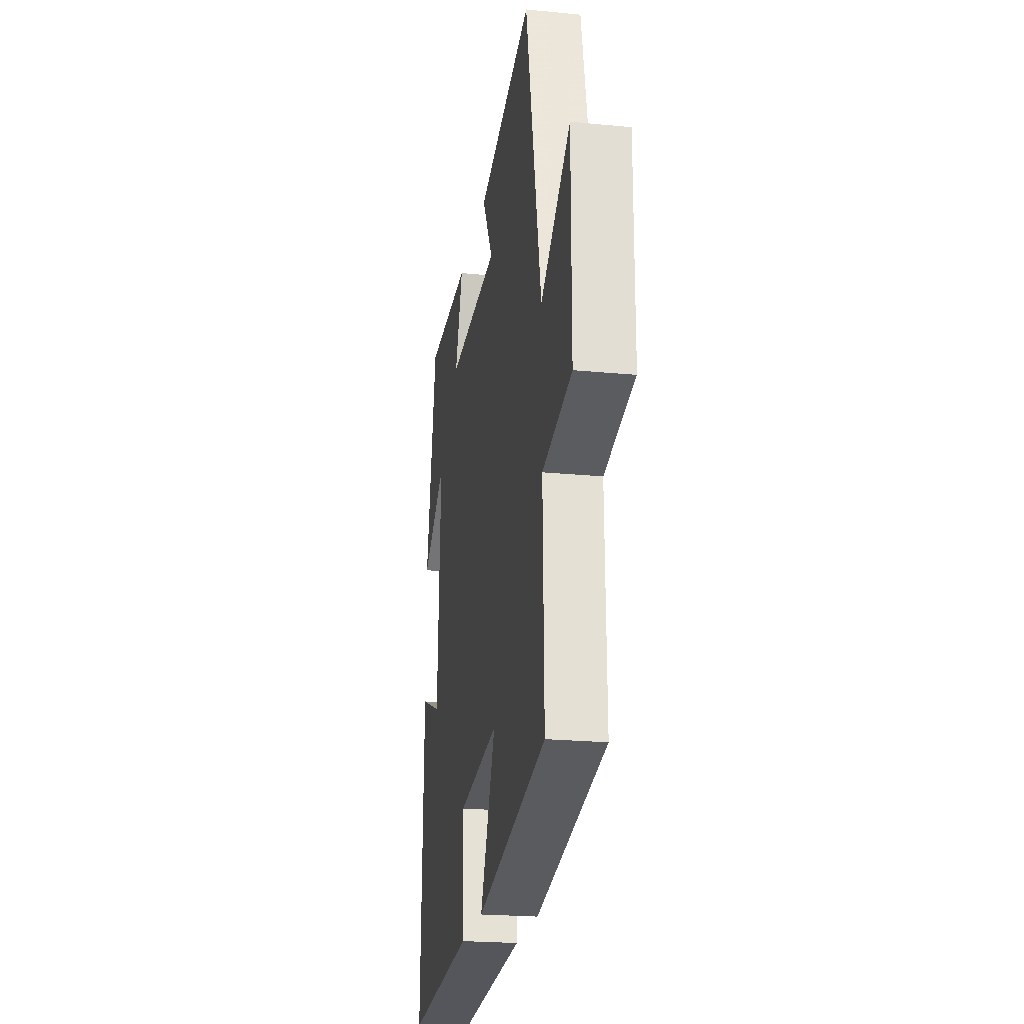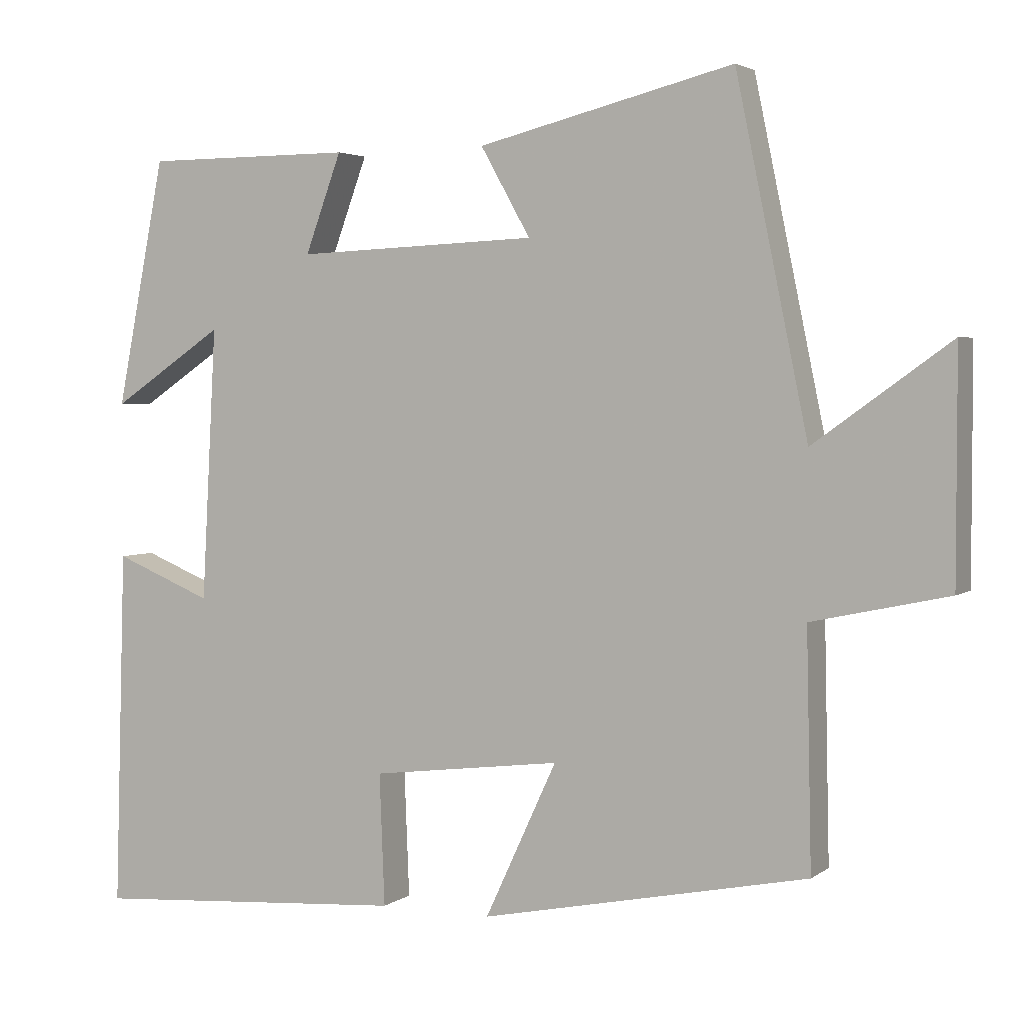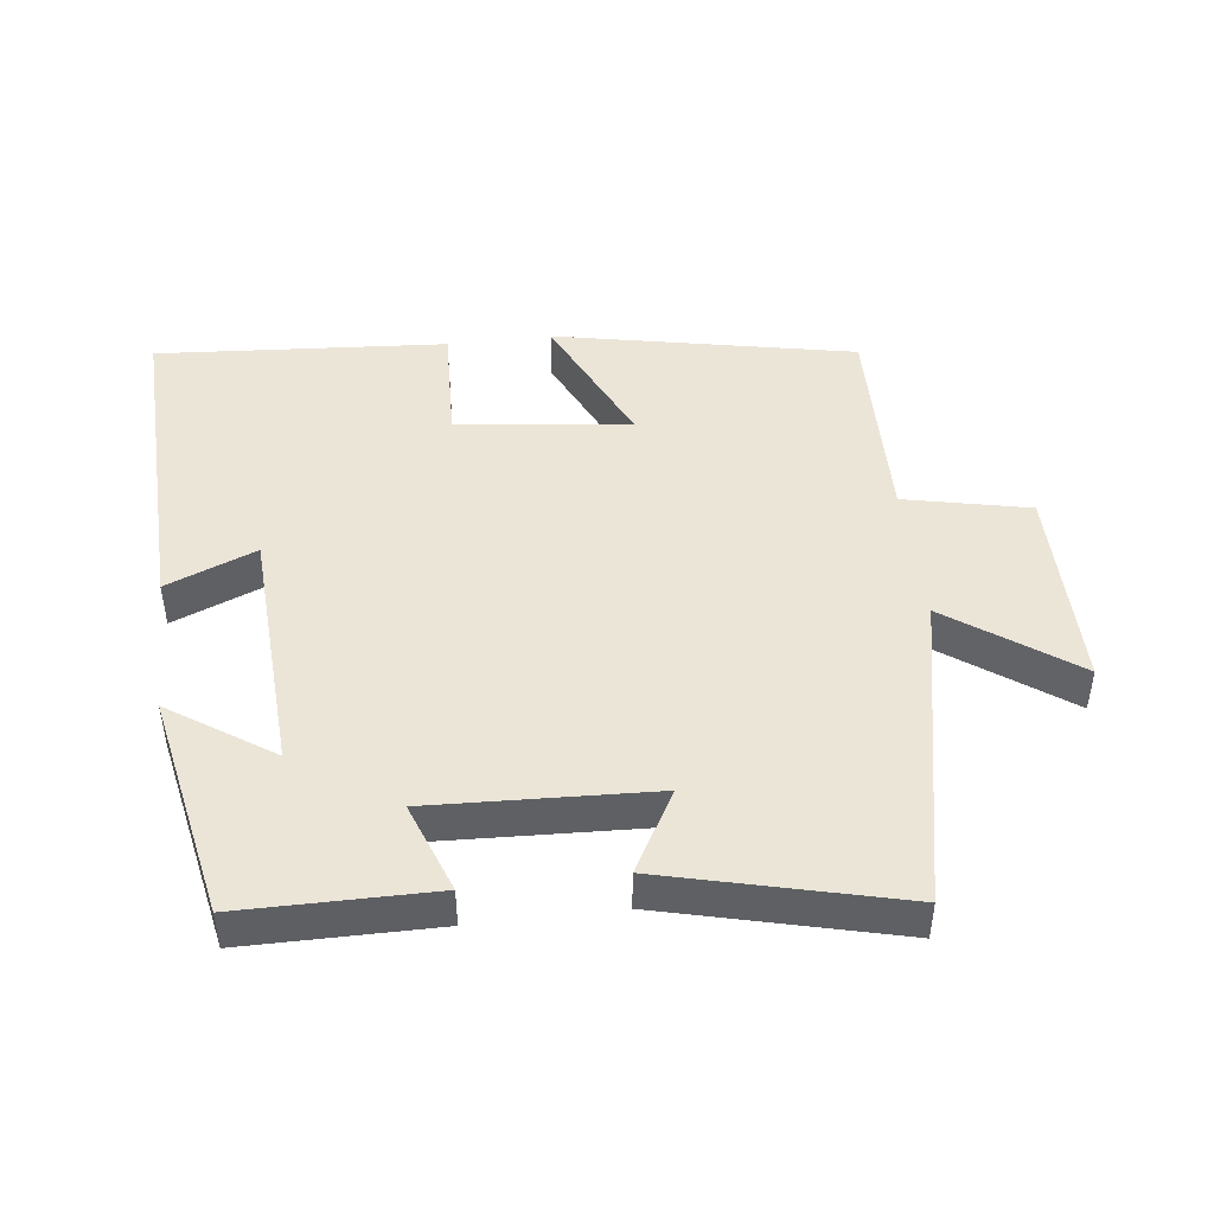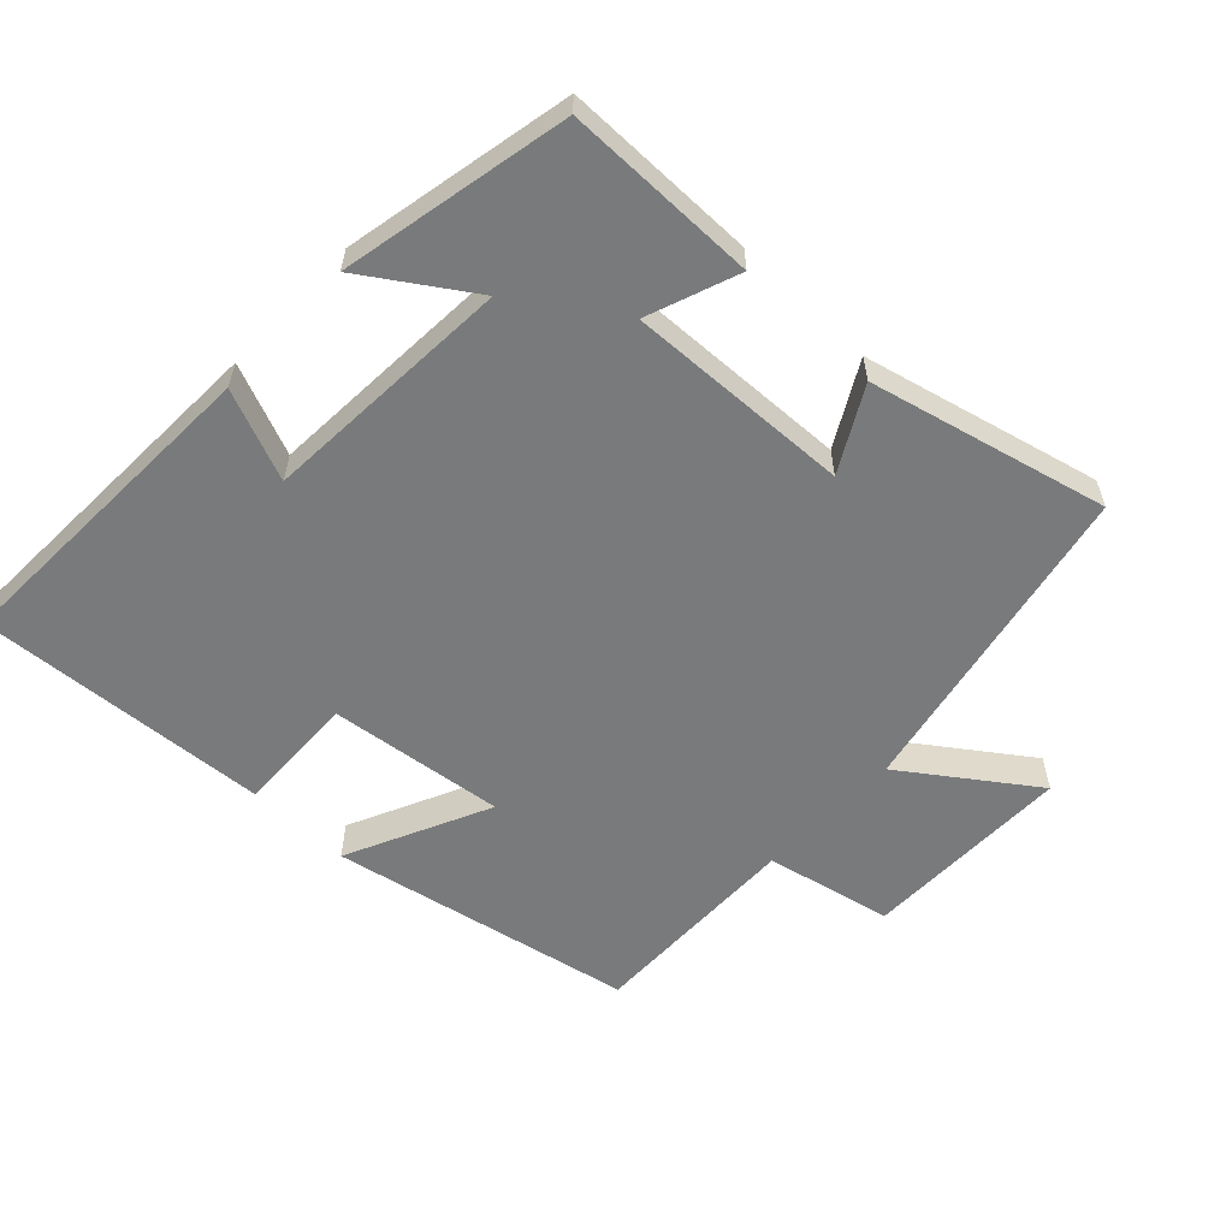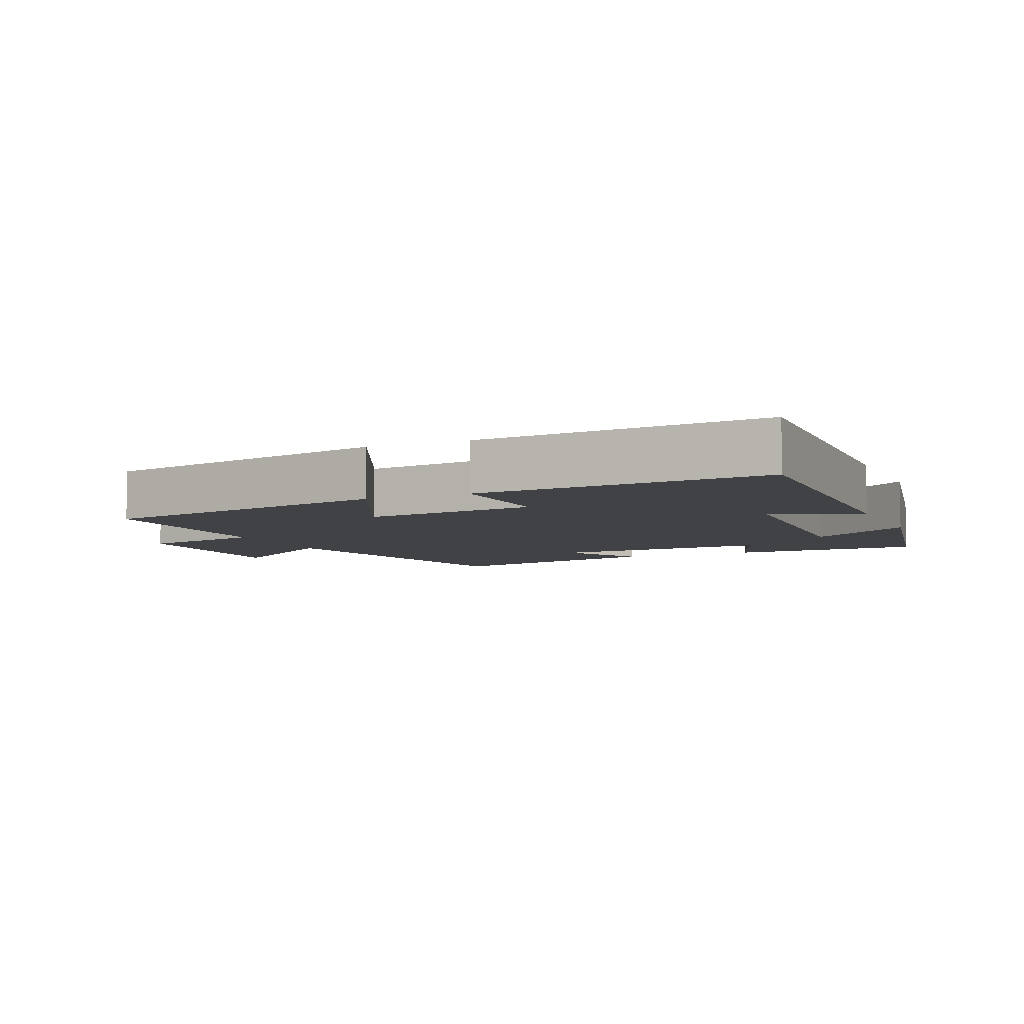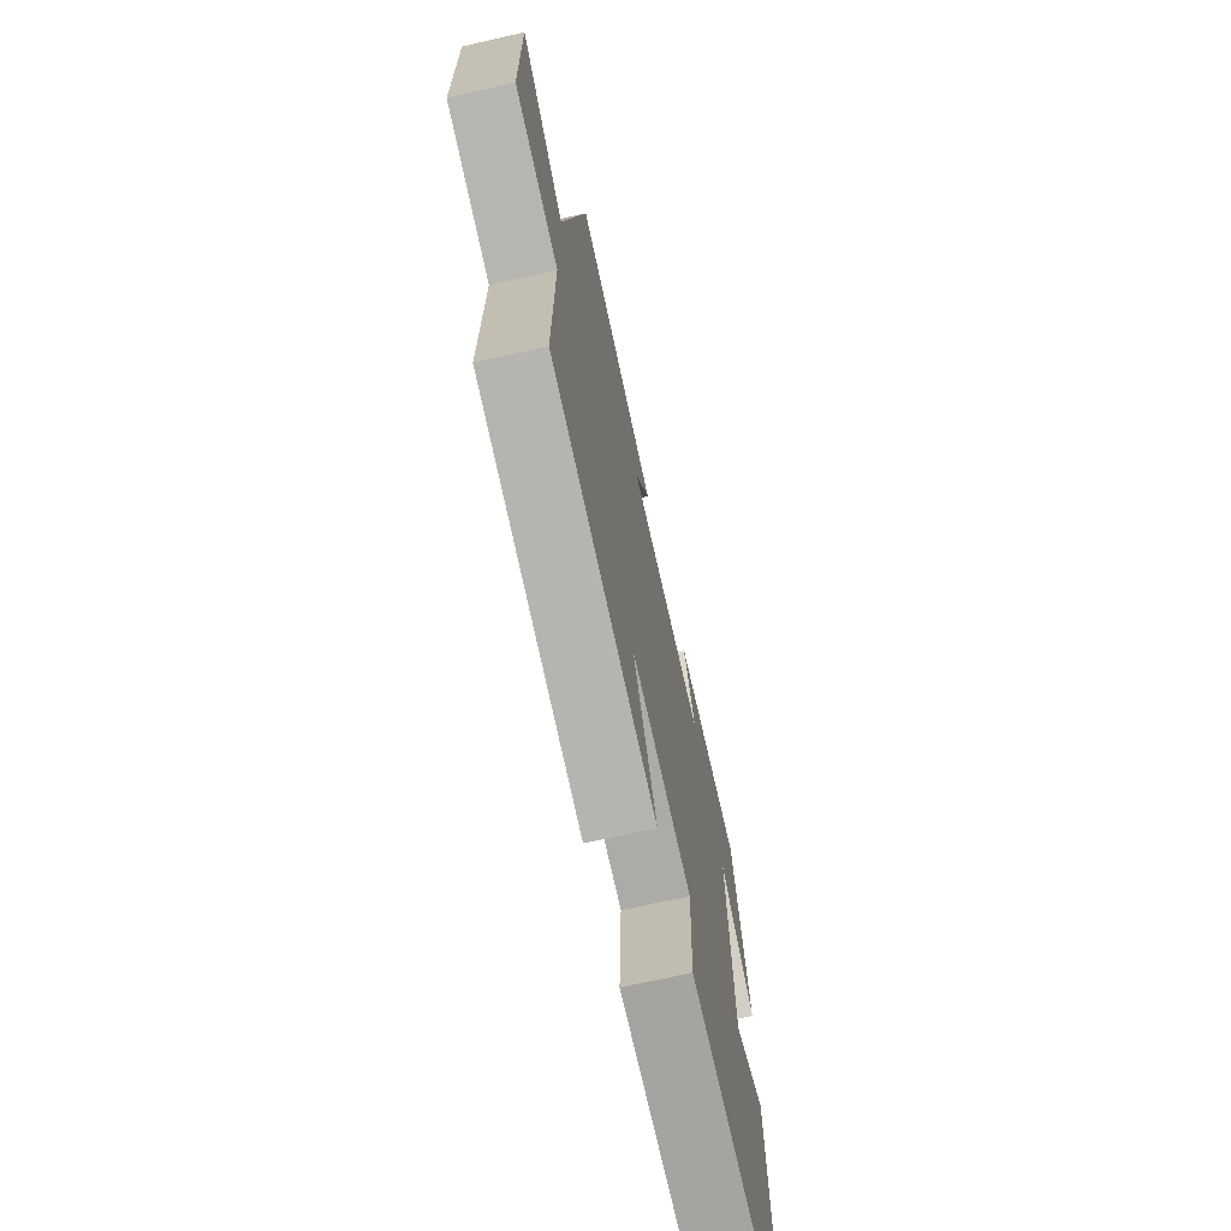
<metadata>
{"format":"obj","ext":"obj","renderer":"f3d","projection":"perspective","resolution":1024,"background":"white","views":[{"elev":-22.4,"azim":80.5,"up":"+Z"},{"elev":3.2,"azim":25.5,"up":"+Z"},{"elev":45.8,"azim":-6.9,"up":"+Y"},{"elev":-58.0,"azim":-43.7,"up":"+Y"},{"elev":-6.1,"azim":-156.3,"up":"+Y"},{"elev":-69.6,"azim":102.8,"up":"+Z"}]}
</metadata>
<code>
v -0.515 0.07 -0.53
v -0.5 0.07 -0.046
v -0.368 0.07 -0.1
v -0.348 0.07 0.268
v -0.5 0.07 0.166
v -0.434 0.07 0.499
v -0.152 0.07 0.5
v -0.201 0.07 0.367
v 0.125 0.07 0.381
v 0.058 0.07 0.5
v 0.403 0.07 0.586
v 0.5 0.07 0.119
v 0.684 0.07 0.251
v 0.684 0.07 -0.055
v 0.5 0.07 -0.095
v 0.507 0.07 -0.41
v 0.065 0.07 -0.5
v 0.162 0.07 -0.291
v -0.094 0.07 -0.323
v -0.087 0.07 -0.5
v -0.515 0 -0.53
v -0.5 0 -0.046
v -0.368 0 -0.1
v -0.348 0 0.268
v -0.5 0 0.166
v -0.434 0 0.499
v -0.152 0 0.5
v -0.201 0 0.367
v 0.125 0 0.381
v 0.058 0 0.5
v 0.403 0 0.586
v 0.5 0 0.119
v 0.684 0 0.251
v 0.684 0 -0.055
v 0.5 0 -0.095
v 0.507 0 -0.41
v 0.065 0 -0.5
v 0.162 0 -0.291
v -0.094 0 -0.323
v -0.087 0 -0.5
f 19 20 1 2
f 15 16 17 18
f 15 18 19
f 12 13 14 15
f 9 10 11 12
f 8 9 12 15
f 5 6 7 8
f 4 5 8
f 3 4 8 15
f 19 2 3
f 3 15 19
f 22 21 40 39
f 38 37 36 35
f 39 38 35
f 35 34 33 32
f 32 31 30 29
f 35 32 29 28
f 28 27 26 25
f 28 25 24
f 35 28 24 23
f 23 22 39
f 39 35 23
f 1 21 22 2
f 2 22 23 3
f 3 23 24 4
f 4 24 25 5
f 5 25 26 6
f 6 26 27 7
f 7 27 28 8
f 8 28 29 9
f 9 29 30 10
f 10 30 31 11
f 11 31 32 12
f 12 32 33 13
f 13 33 34 14
f 14 34 35 15
f 15 35 36 16
f 16 36 37 17
f 17 37 38 18
f 18 38 39 19
f 19 39 40 20
f 20 40 21 1

</code>
